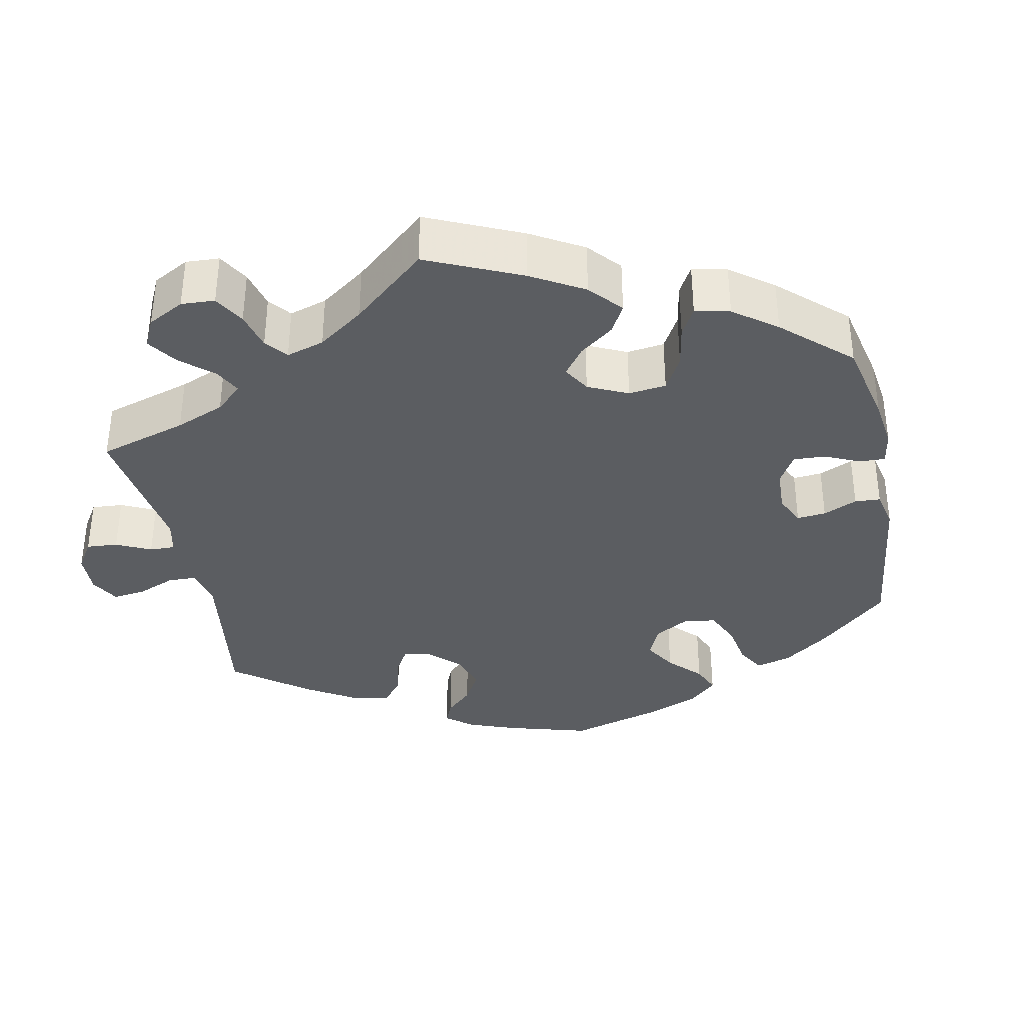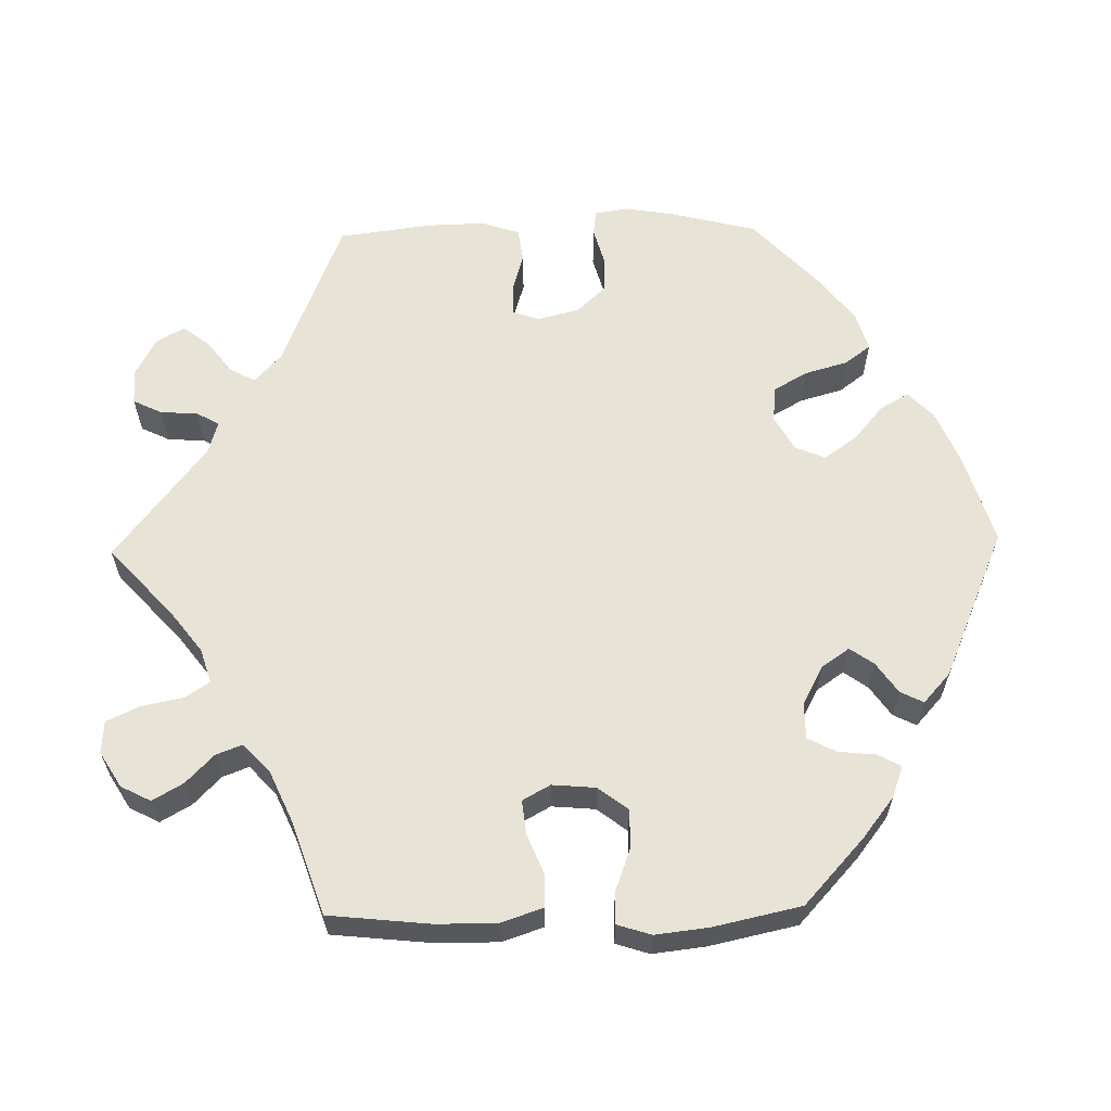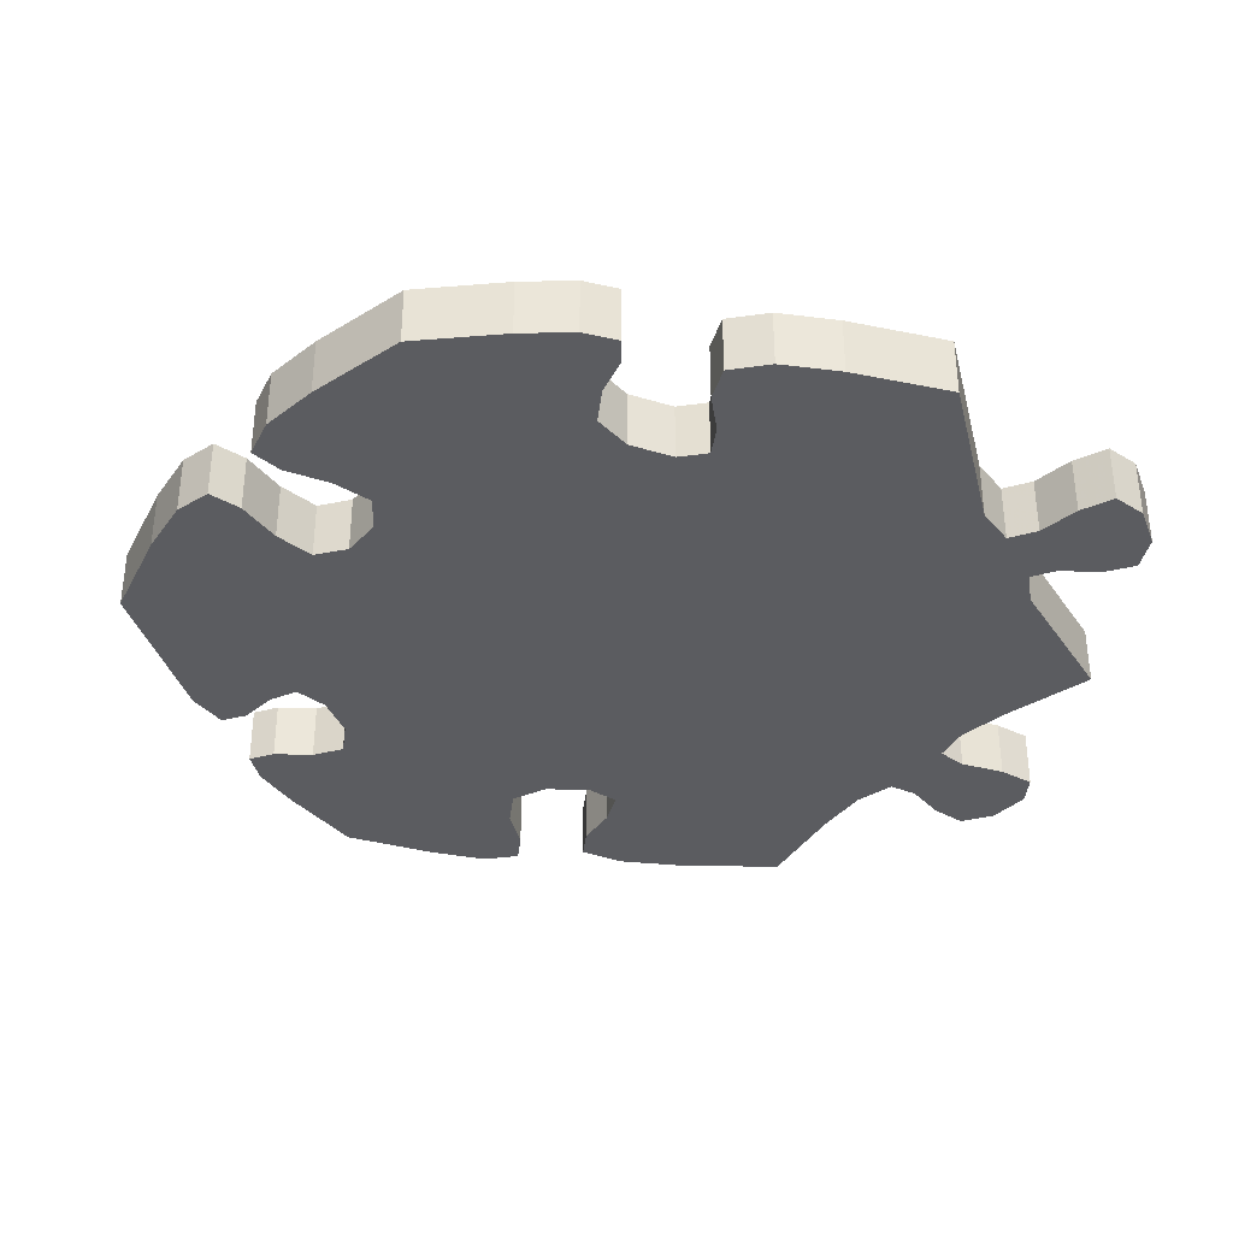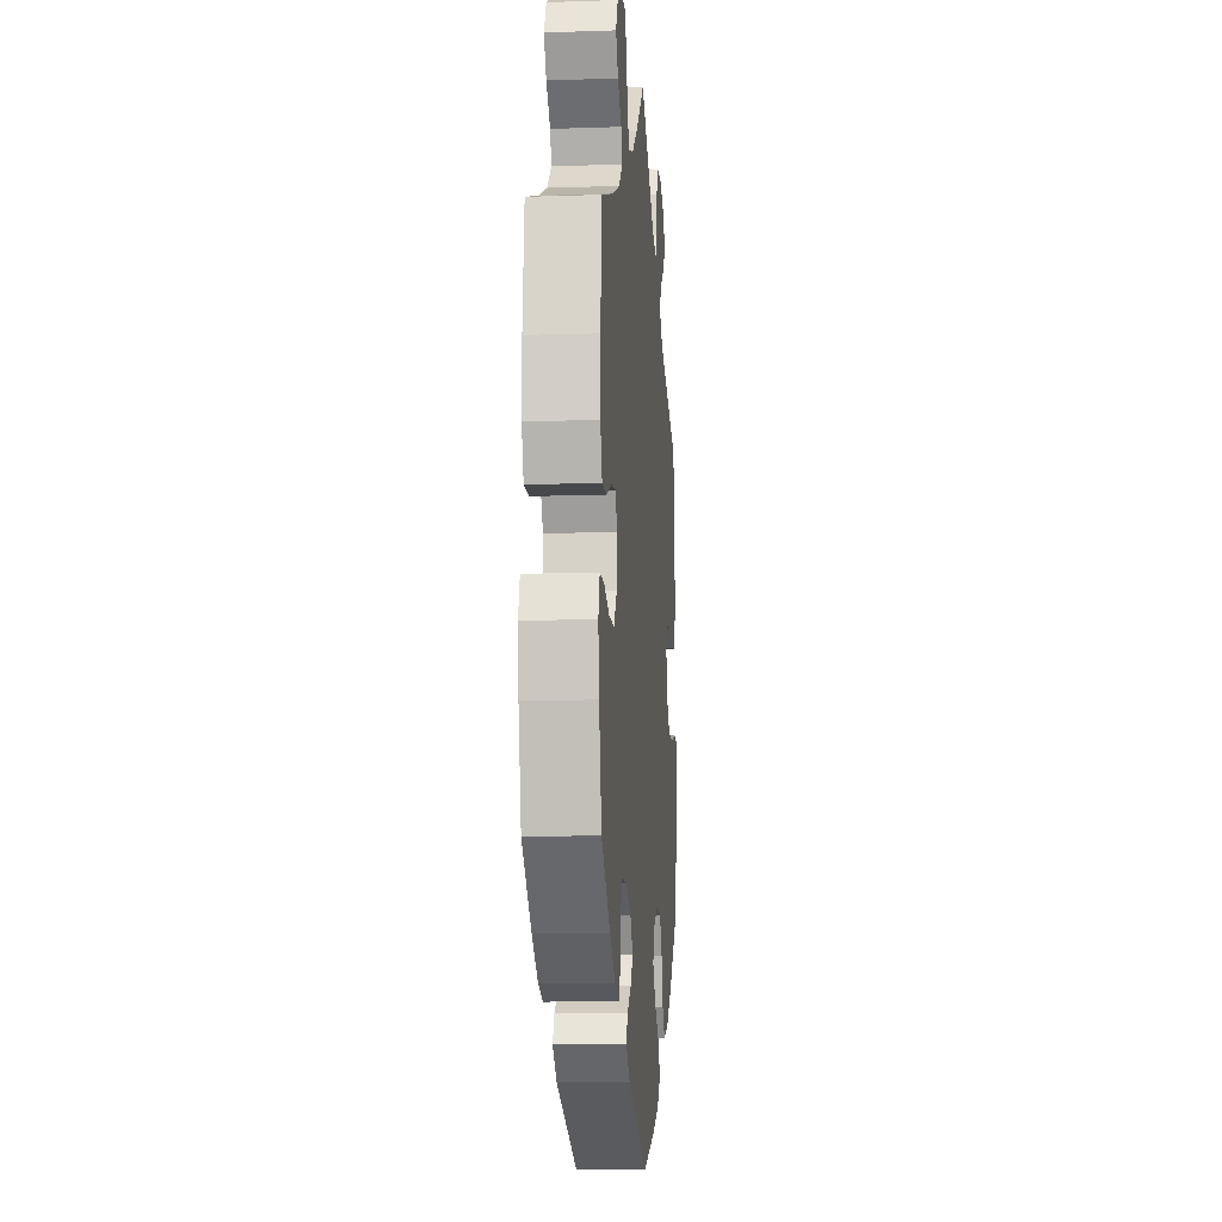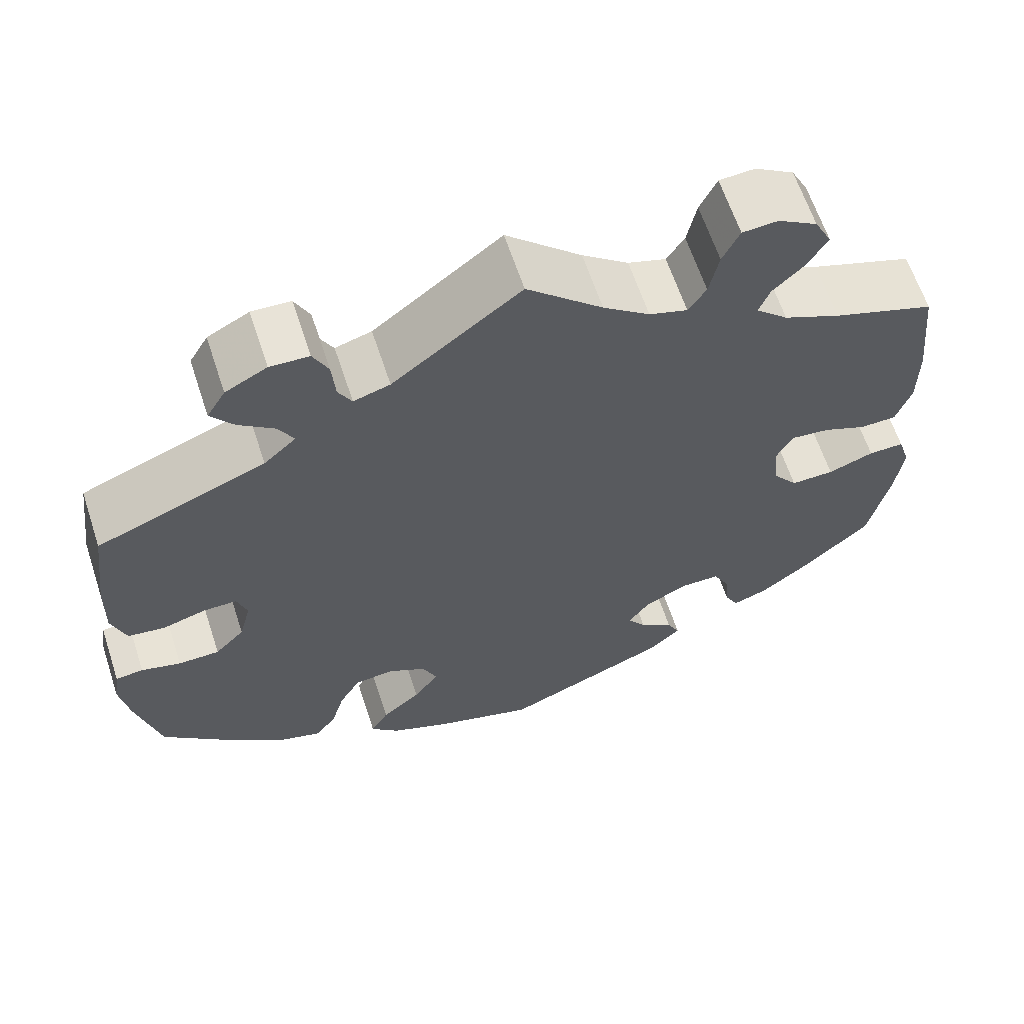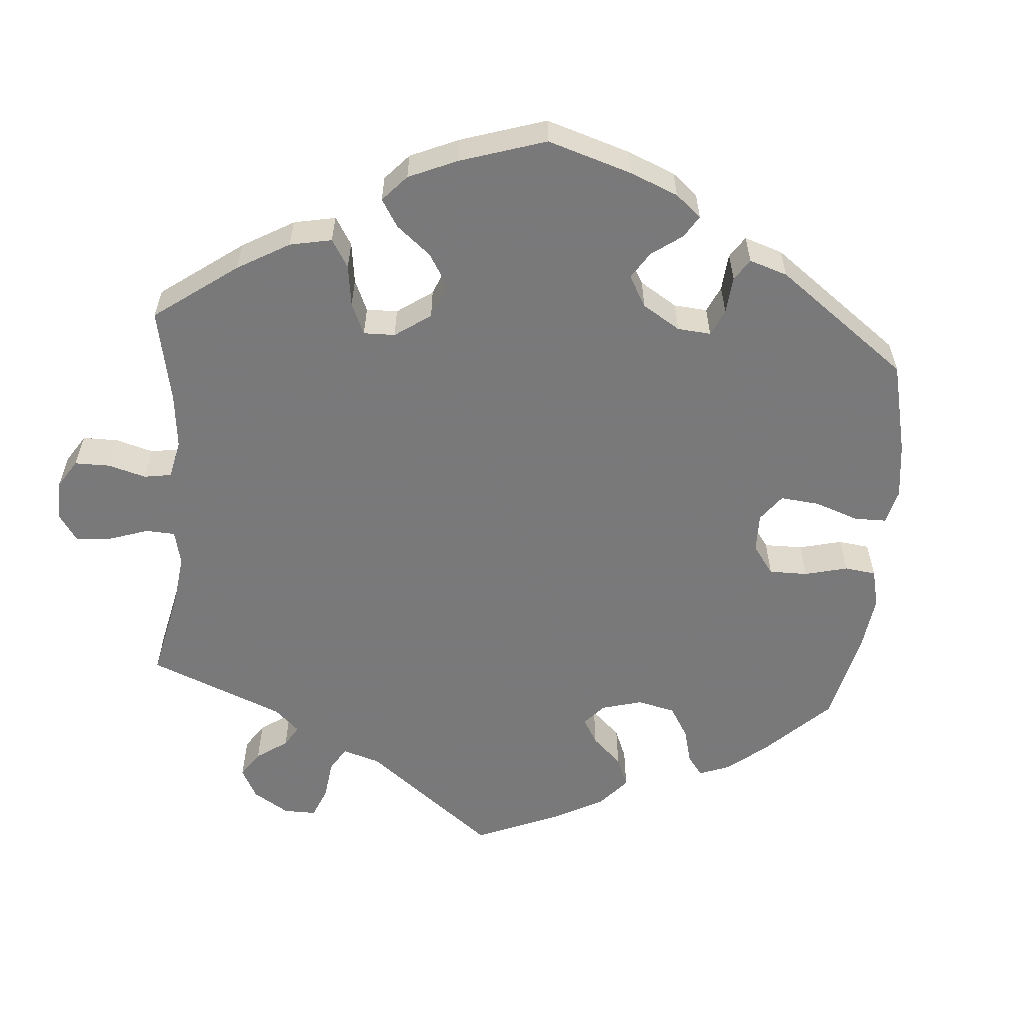
<metadata>
{"format":"obj","ext":"obj","renderer":"f3d","projection":"perspective","resolution":1024,"background":"white","views":[{"elev":-35.7,"azim":71.3,"up":"+Y"},{"elev":61.6,"azim":88.8,"up":"+Y"},{"elev":-35.1,"azim":-97.9,"up":"+Y"},{"elev":-10.3,"azim":94.9,"up":"+Z"},{"elev":63.2,"azim":-18.2,"up":"+Z"},{"elev":-57.8,"azim":115.3,"up":"+Y"}]}
</metadata>
<code>
v 0.415 0.07 -0.367
v 0.362 0.07 -0.408
v 0.321 0.07 -0.423
v 0.305 0.07 -0.393
v 0.3 0.07 -0.344
v 0.281 0.07 -0.307
v 0.234 0.07 -0.307
v 0.183 0.07 -0.334
v 0.158 0.07 -0.37
v 0.18 0.07 -0.401
v 0.22 0.07 -0.429
v 0.235 0.07 -0.459
v 0.196 0.07 -0.494
v 0 0.07 -0.578
v -0.119 0.07 -0.542
v -0.188 0.07 -0.513
v -0.222 0.07 -0.48
v -0.201 0.07 -0.443
v -0.155 0.07 -0.404
v -0.125 0.07 -0.362
v -0.142 0.07 -0.322
v -0.187 0.07 -0.297
v -0.234 0.07 -0.302
v -0.259 0.07 -0.346
v -0.275 0.07 -0.402
v -0.3 0.07 -0.435
v -0.35 0.07 -0.42
v -0.409 0.07 -0.375
v -0.501 0.07 -0.289
v -0.529 0.07 -0.178
v -0.54 0.07 -0.112
v -0.533 0.07 -0.068
v -0.5 0.07 -0.064
v -0.453 0.07 -0.077
v -0.404 0.07 -0.076
v -0.369 0.07 -0.039
v -0.355 0.07 0.015
v -0.367 0.07 0.051
v -0.407 0.07 0.051
v -0.458 0.07 0.036
v -0.502 0.07 0.042
v -0.519 0.07 0.092
v -0.517 0.07 0.166
v -0.501 0.07 0.289
v -0.301 0.07 0.368
v -0.263 0.07 0.403
v -0.281 0.07 0.436
v -0.323 0.07 0.468
v -0.35 0.07 0.503
v -0.328 0.07 0.54
v -0.279 0.07 0.566
v -0.233 0.07 0.564
v -0.215 0.07 0.527
v -0.211 0.07 0.477
v -0.195 0.07 0.448
v -0.152 0.07 0.461
v -0.001 0.07 0.578
v 0.088 0.07 0.496
v 0.143 0.07 0.454
v 0.188 0.07 0.44
v 0.209 0.07 0.472
v 0.22 0.07 0.527
v 0.24 0.07 0.569
v 0.282 0.07 0.572
v 0.328 0.07 0.544
v 0.348 0.07 0.505
v 0.325 0.07 0.465
v 0.288 0.07 0.429
v 0.275 0.07 0.395
v 0.313 0.07 0.36
v 0.38 0.07 0.33
v 0.5 0.07 0.289
v 0.514 0.07 0.156
v 0.514 0.07 0.077
v 0.496 0.07 0.024
v 0.453 0.07 0.023
v 0.402 0.07 0.044
v 0.357 0.07 0.049
v 0.337 0.07 0.013
v 0.342 0.07 -0.044
v 0.372 0.07 -0.083
v 0.423 0.07 -0.082
v 0.477 0.07 -0.062
v 0.519 0.07 -0.061
v 0.533 0.07 -0.105
v 0.525 0.07 -0.174
v 0.5 0.07 -0.289
v 0.415 0 -0.367
v 0.362 0 -0.408
v 0.321 0 -0.423
v 0.305 0 -0.393
v 0.3 0 -0.344
v 0.281 0 -0.307
v 0.234 0 -0.307
v 0.183 0 -0.334
v 0.158 0 -0.37
v 0.18 0 -0.401
v 0.22 0 -0.429
v 0.235 0 -0.459
v 0.196 0 -0.494
v 0 0 -0.578
v -0.119 0 -0.542
v -0.188 0 -0.513
v -0.222 0 -0.48
v -0.201 0 -0.443
v -0.155 0 -0.404
v -0.125 0 -0.362
v -0.142 0 -0.322
v -0.187 0 -0.297
v -0.234 0 -0.302
v -0.259 0 -0.346
v -0.275 0 -0.402
v -0.3 0 -0.435
v -0.35 0 -0.42
v -0.409 0 -0.375
v -0.501 0 -0.289
v -0.529 0 -0.178
v -0.54 0 -0.112
v -0.533 0 -0.068
v -0.5 0 -0.064
v -0.453 0 -0.077
v -0.404 0 -0.076
v -0.369 0 -0.039
v -0.355 0 0.015
v -0.367 0 0.051
v -0.407 0 0.051
v -0.458 0 0.036
v -0.502 0 0.042
v -0.519 0 0.092
v -0.517 0 0.166
v -0.501 0 0.289
v -0.301 0 0.368
v -0.263 0 0.403
v -0.281 0 0.436
v -0.323 0 0.468
v -0.35 0 0.503
v -0.328 0 0.54
v -0.279 0 0.566
v -0.233 0 0.564
v -0.215 0 0.527
v -0.211 0 0.477
v -0.195 0 0.448
v -0.152 0 0.461
v -0.001 0 0.578
v 0.088 0 0.496
v 0.143 0 0.454
v 0.188 0 0.44
v 0.209 0 0.472
v 0.22 0 0.527
v 0.24 0 0.569
v 0.282 0 0.572
v 0.328 0 0.544
v 0.348 0 0.505
v 0.325 0 0.465
v 0.288 0 0.429
v 0.275 0 0.395
v 0.313 0 0.36
v 0.38 0 0.33
v 0.5 0 0.289
v 0.514 0 0.156
v 0.514 0 0.077
v 0.496 0 0.024
v 0.453 0 0.023
v 0.402 0 0.044
v 0.357 0 0.049
v 0.337 0 0.013
v 0.342 0 -0.044
v 0.372 0 -0.083
v 0.423 0 -0.082
v 0.477 0 -0.062
v 0.519 0 -0.061
v 0.533 0 -0.105
v 0.525 0 -0.174
v 0.5 0 -0.289
f 82 83 84 85
f 81 82 85 86
f 74 75 76 77
f 74 77 78
f 71 72 73 74
f 70 71 74 78
f 69 70 78 79
f 65 66 67 68
f 65 68 69
f 64 65 69
f 61 62 63 64
f 60 61 64 69
f 59 60 69 79
f 56 57 58
f 55 56 58 59
f 51 52 53 54
f 51 54 55
f 50 51 55
f 47 48 49 50
f 46 47 50 55
f 45 46 55 59
f 39 40 41 42
f 38 39 42 43
f 31 32 33 34
f 31 34 35
f 30 31 35
f 29 30 35
f 28 29 35 36
f 24 25 26 27
f 23 24 27 28
f 16 17 18 19
f 16 19 20
f 15 16 20
f 14 15 20
f 13 14 20 21
f 10 11 12 13
f 9 10 13 21
f 2 3 4 5
f 2 5 6
f 1 2 6
f 81 86 87 1
f 45 59 79 80
f 38 43 44 45
f 37 38 45 80
f 23 28 36 37
f 22 23 37 80
f 8 9 21 22
f 7 8 22 80
f 6 7 80 81
f 1 6 81
f 172 171 170 169
f 173 172 169 168
f 164 163 162 161
f 165 164 161
f 161 160 159 158
f 165 161 158 157
f 166 165 157 156
f 155 154 153 152
f 156 155 152
f 156 152 151
f 151 150 149 148
f 156 151 148 147
f 166 156 147 146
f 145 144 143
f 146 145 143 142
f 141 140 139 138
f 142 141 138
f 142 138 137
f 137 136 135 134
f 142 137 134 133
f 146 142 133 132
f 129 128 127 126
f 130 129 126 125
f 121 120 119 118
f 122 121 118
f 122 118 117
f 122 117 116
f 123 122 116 115
f 114 113 112 111
f 115 114 111 110
f 106 105 104 103
f 107 106 103
f 107 103 102
f 107 102 101
f 108 107 101 100
f 100 99 98 97
f 108 100 97 96
f 92 91 90 89
f 93 92 89
f 93 89 88
f 88 174 173 168
f 167 166 146 132
f 132 131 130 125
f 167 132 125 124
f 124 123 115 110
f 167 124 110 109
f 109 108 96 95
f 167 109 95 94
f 168 167 94 93
f 168 93 88
f 1 88 89 2
f 2 89 90 3
f 3 90 91 4
f 4 91 92 5
f 5 92 93 6
f 6 93 94 7
f 7 94 95 8
f 8 95 96 9
f 9 96 97 10
f 10 97 98 11
f 11 98 99 12
f 12 99 100 13
f 13 100 101 14
f 14 101 102 15
f 15 102 103 16
f 16 103 104 17
f 17 104 105 18
f 18 105 106 19
f 19 106 107 20
f 20 107 108 21
f 21 108 109 22
f 22 109 110 23
f 23 110 111 24
f 24 111 112 25
f 25 112 113 26
f 26 113 114 27
f 27 114 115 28
f 28 115 116 29
f 29 116 117 30
f 30 117 118 31
f 31 118 119 32
f 32 119 120 33
f 33 120 121 34
f 34 121 122 35
f 35 122 123 36
f 36 123 124 37
f 37 124 125 38
f 38 125 126 39
f 39 126 127 40
f 40 127 128 41
f 41 128 129 42
f 42 129 130 43
f 43 130 131 44
f 44 131 132 45
f 45 132 133 46
f 46 133 134 47
f 47 134 135 48
f 48 135 136 49
f 49 136 137 50
f 50 137 138 51
f 51 138 139 52
f 52 139 140 53
f 53 140 141 54
f 54 141 142 55
f 55 142 143 56
f 56 143 144 57
f 57 144 145 58
f 58 145 146 59
f 59 146 147 60
f 60 147 148 61
f 61 148 149 62
f 62 149 150 63
f 63 150 151 64
f 64 151 152 65
f 65 152 153 66
f 66 153 154 67
f 67 154 155 68
f 68 155 156 69
f 69 156 157 70
f 70 157 158 71
f 71 158 159 72
f 72 159 160 73
f 73 160 161 74
f 74 161 162 75
f 75 162 163 76
f 76 163 164 77
f 77 164 165 78
f 78 165 166 79
f 79 166 167 80
f 80 167 168 81
f 81 168 169 82
f 82 169 170 83
f 83 170 171 84
f 84 171 172 85
f 85 172 173 86
f 86 173 174 87
f 87 174 88 1

</code>
